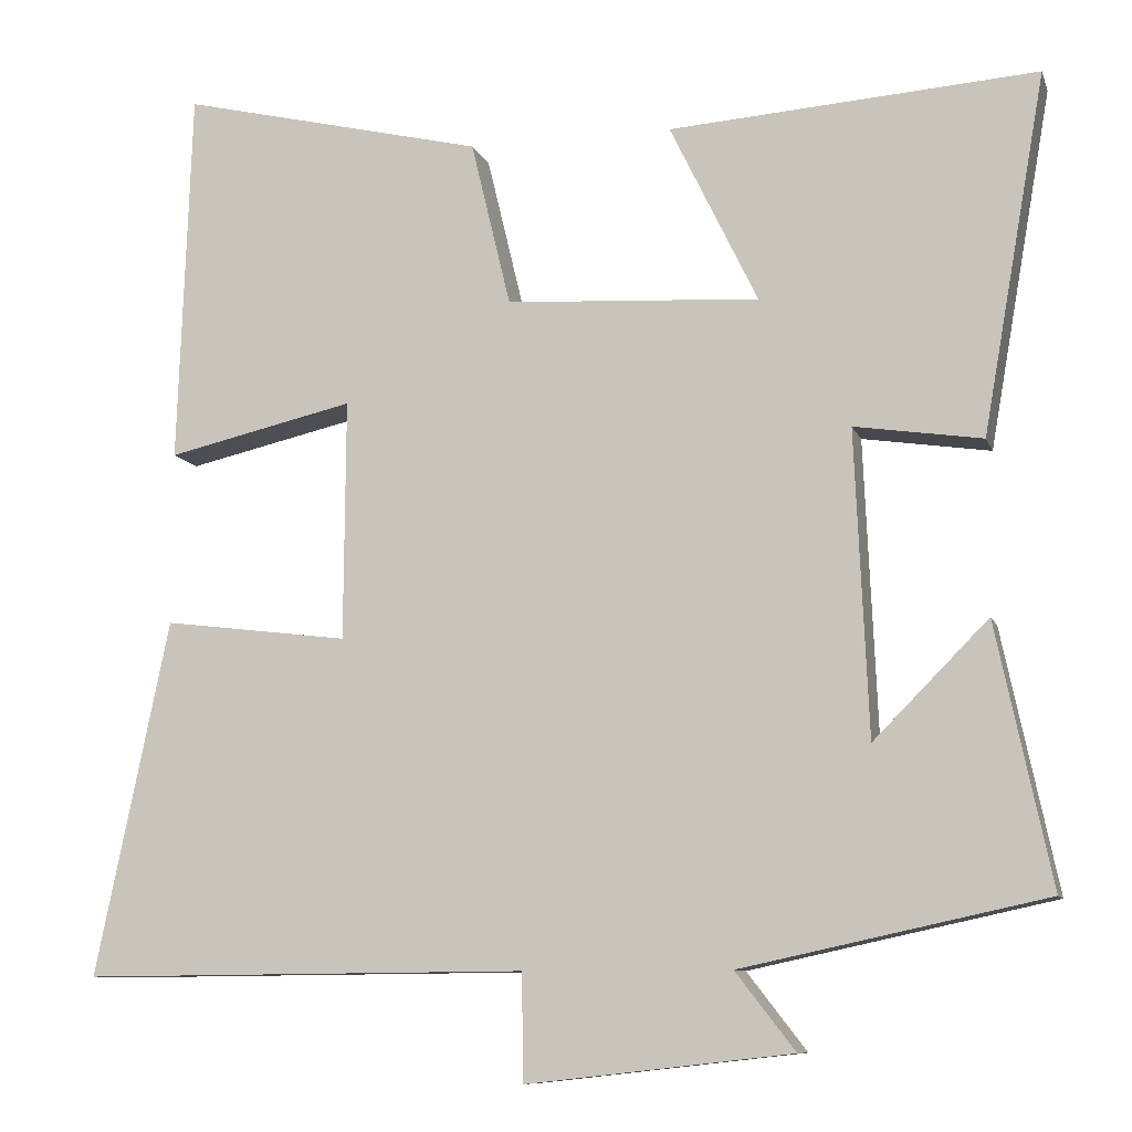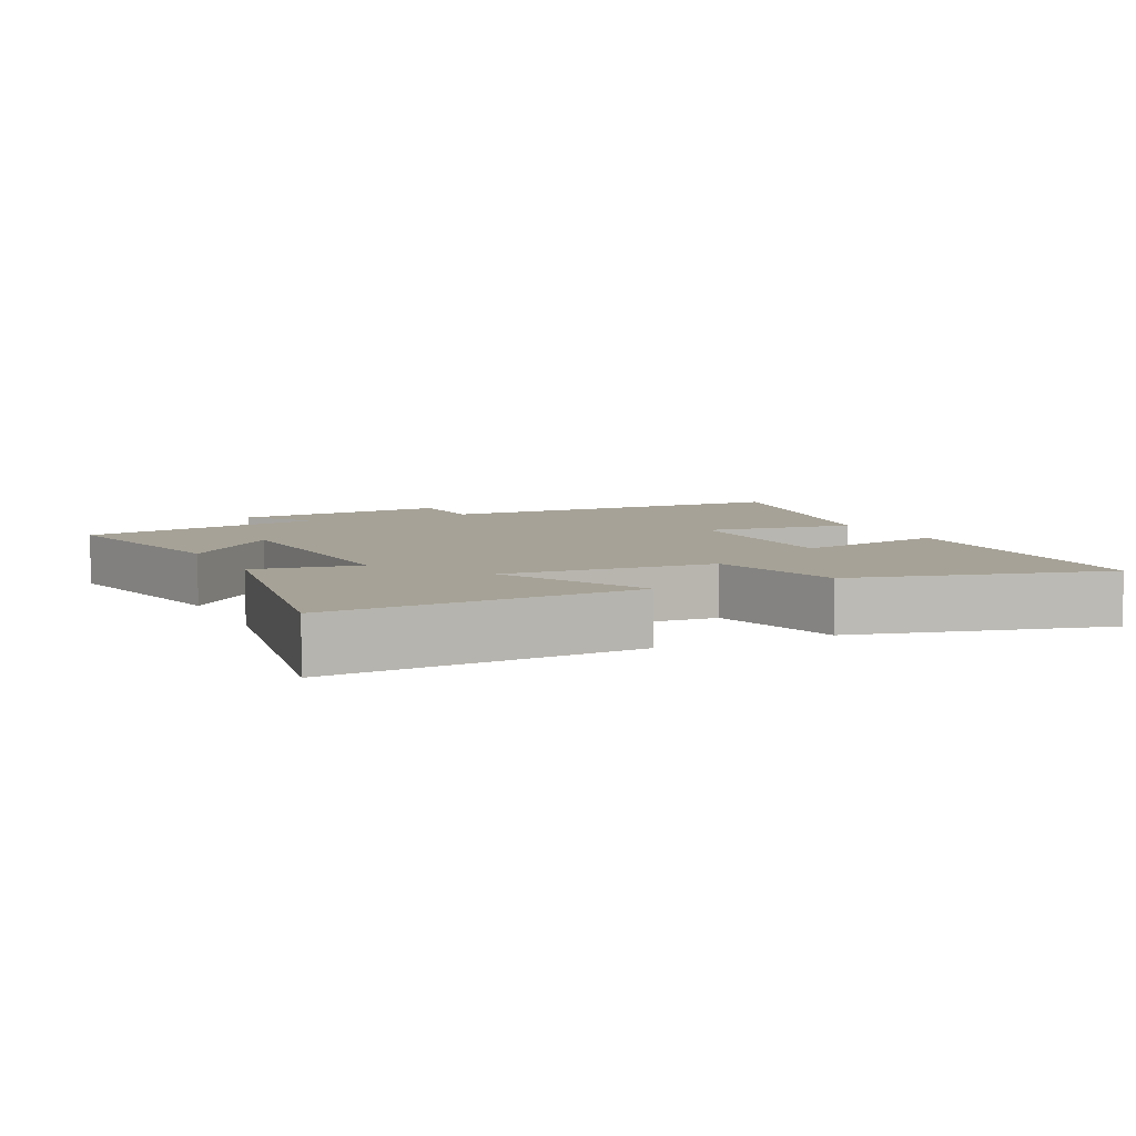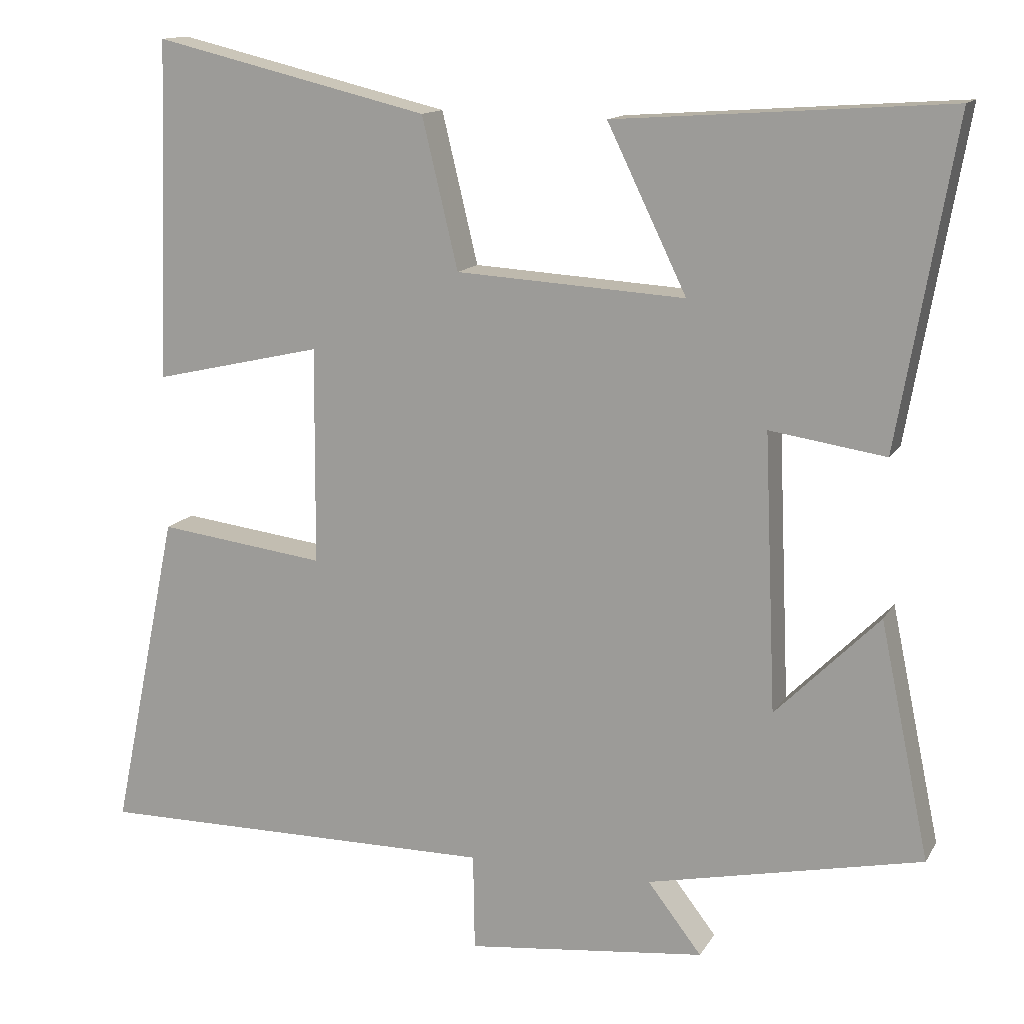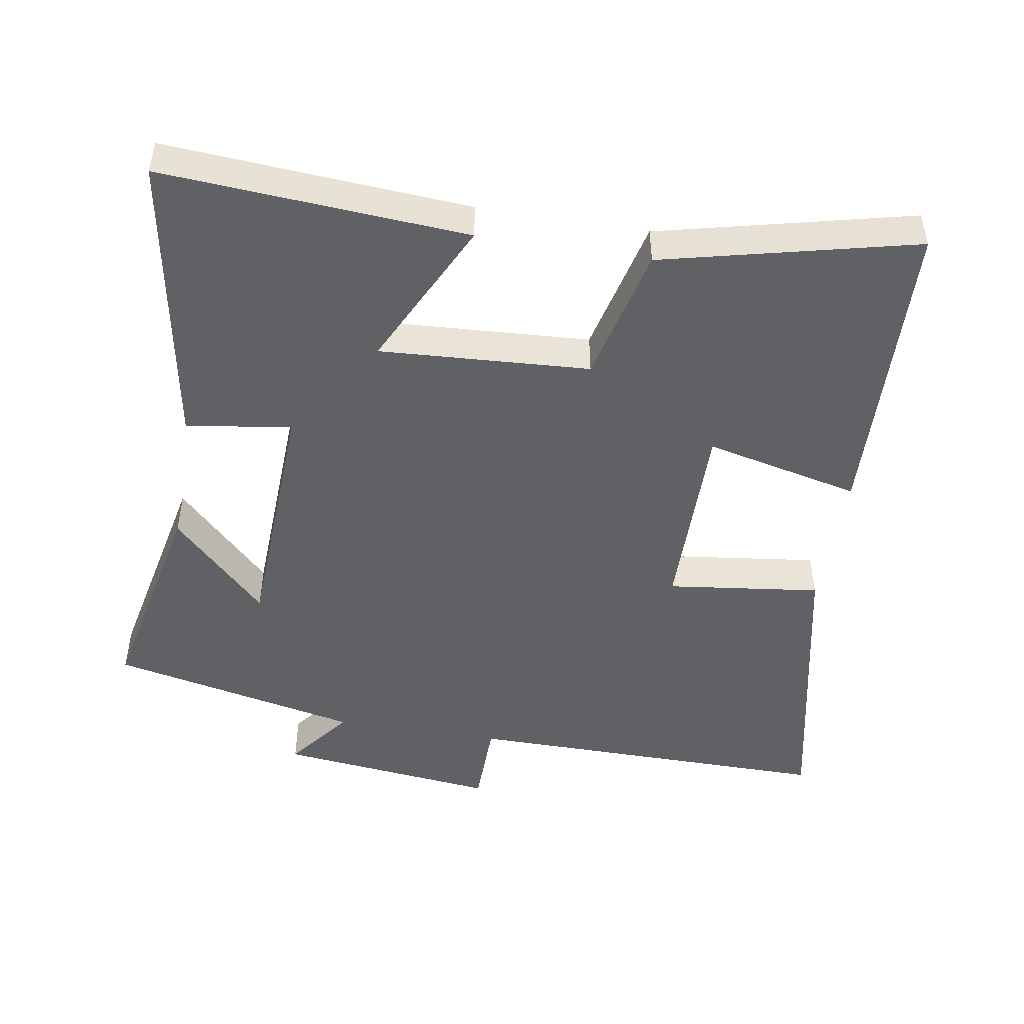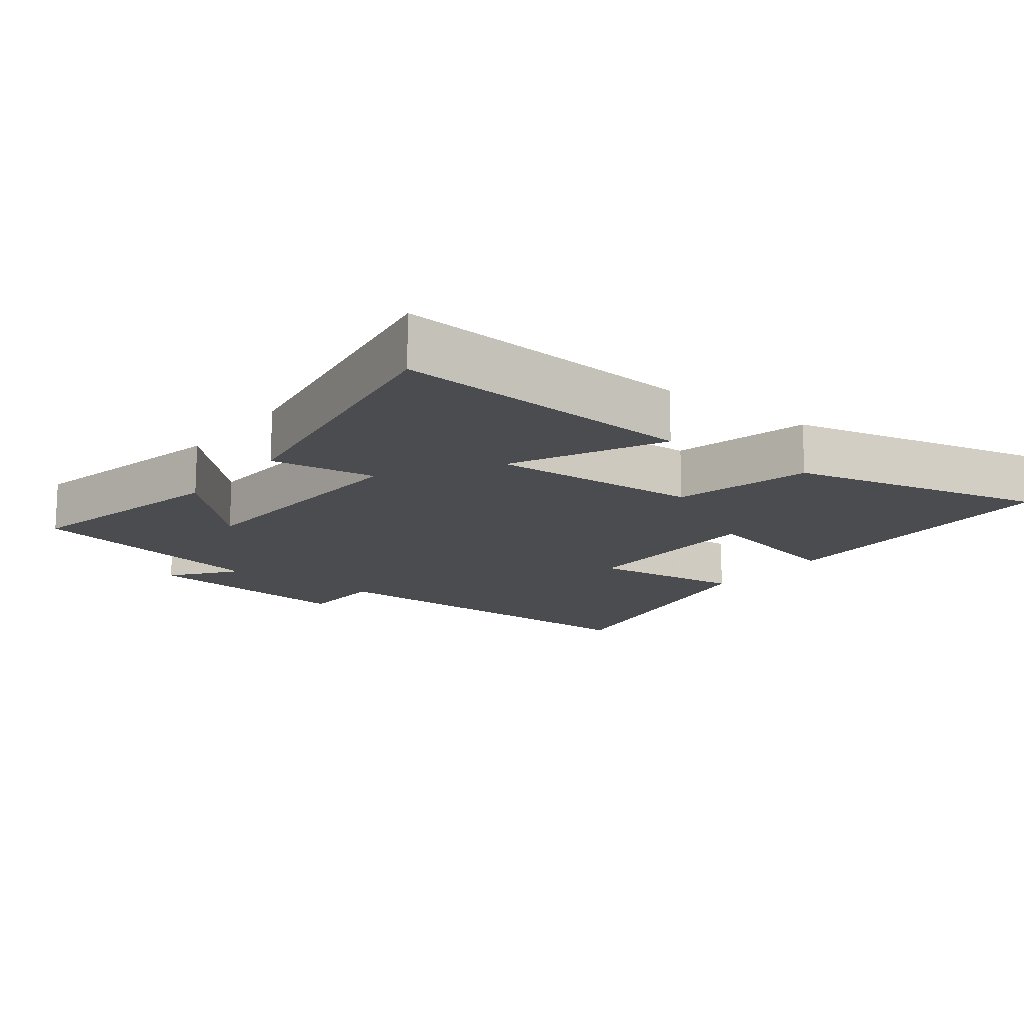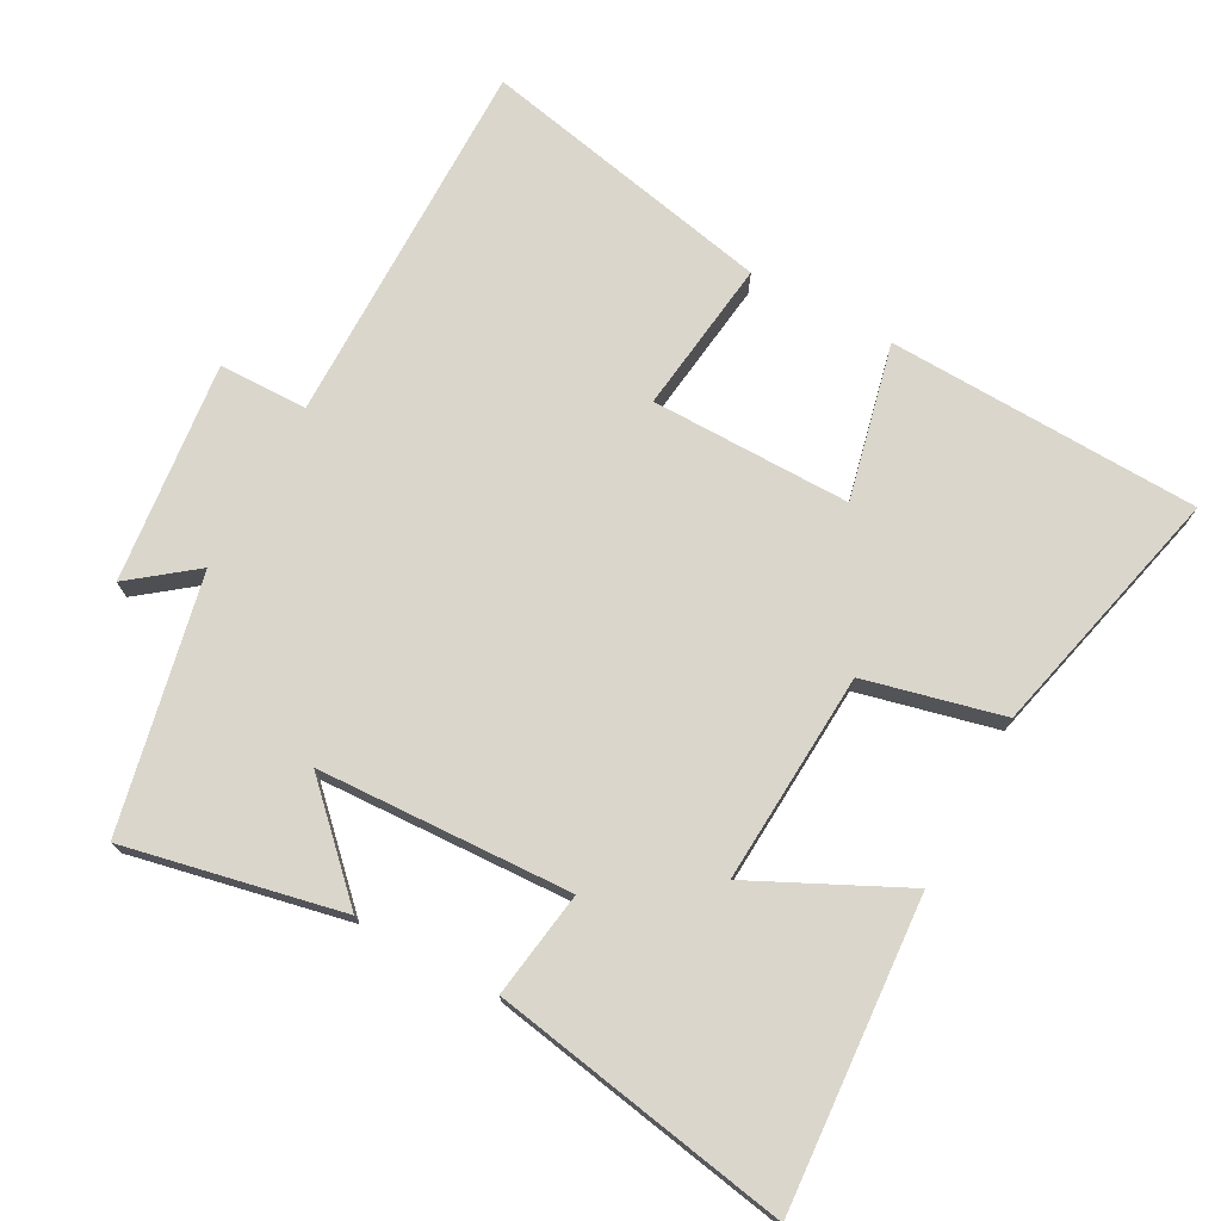
<metadata>
{"format":"obj","ext":"obj","renderer":"f3d","projection":"perspective","resolution":1024,"background":"white","views":[{"elev":-9.6,"azim":-164.8,"up":"+Z"},{"elev":6.4,"azim":-25.6,"up":"+Y"},{"elev":13.6,"azim":-159.7,"up":"+Z"},{"elev":-48.4,"azim":-9.4,"up":"+Y"},{"elev":-14.8,"azim":-37.7,"up":"+Y"},{"elev":73.8,"azim":-61.5,"up":"+Y"}]}
</metadata>
<code>
v -0.576 0.07 0.531
v -0.132 0.07 0.5
v -0.238 0.07 0.282
v 0.068 0.07 0.3
v 0.116 0.07 0.5
v 0.484 0.07 0.588
v 0.5 0.07 0.135
v 0.274 0.07 0.187
v 0.276 0.07 -0.103
v 0.5 0.07 -0.075
v 0.589 0.07 -0.504
v 0.05 0.07 -0.5
v 0.048 0.07 -0.629
v -0.272 0.07 -0.593
v -0.2 0.07 -0.5
v -0.566 0.07 -0.421
v -0.5 0.07 -0.107
v -0.362 0.07 -0.246
v -0.346 0.07 0.122
v -0.5 0.07 0.099
v -0.576 0 0.531
v -0.132 0 0.5
v -0.238 0 0.282
v 0.068 0 0.3
v 0.116 0 0.5
v 0.484 0 0.588
v 0.5 0 0.135
v 0.274 0 0.187
v 0.276 0 -0.103
v 0.5 0 -0.075
v 0.589 0 -0.504
v 0.05 0 -0.5
v 0.048 0 -0.629
v -0.272 0 -0.593
v -0.2 0 -0.5
v -0.566 0 -0.421
v -0.5 0 -0.107
v -0.362 0 -0.246
v -0.346 0 0.122
v -0.5 0 0.099
f 19 20 1 2
f 15 16 17 18
f 15 18 19
f 12 13 14 15
f 12 15 19
f 9 10 11 12
f 8 9 12 19
f 5 6 7 8
f 4 5 8
f 3 4 8 19
f 2 3 19
f 22 21 40 39
f 38 37 36 35
f 39 38 35
f 35 34 33 32
f 39 35 32
f 32 31 30 29
f 39 32 29 28
f 28 27 26 25
f 28 25 24
f 39 28 24 23
f 39 23 22
f 1 21 22 2
f 2 22 23 3
f 3 23 24 4
f 4 24 25 5
f 5 25 26 6
f 6 26 27 7
f 7 27 28 8
f 8 28 29 9
f 9 29 30 10
f 10 30 31 11
f 11 31 32 12
f 12 32 33 13
f 13 33 34 14
f 14 34 35 15
f 15 35 36 16
f 16 36 37 17
f 17 37 38 18
f 18 38 39 19
f 19 39 40 20
f 20 40 21 1

</code>
